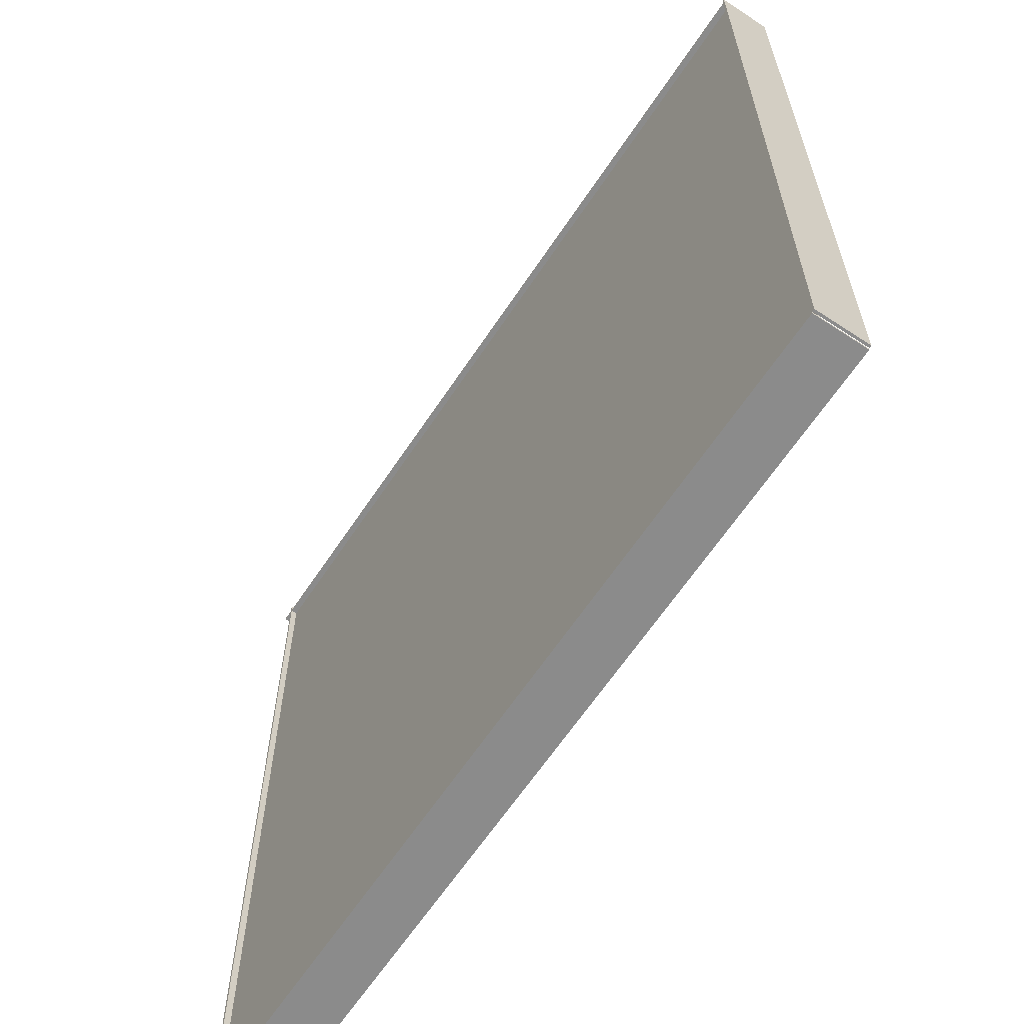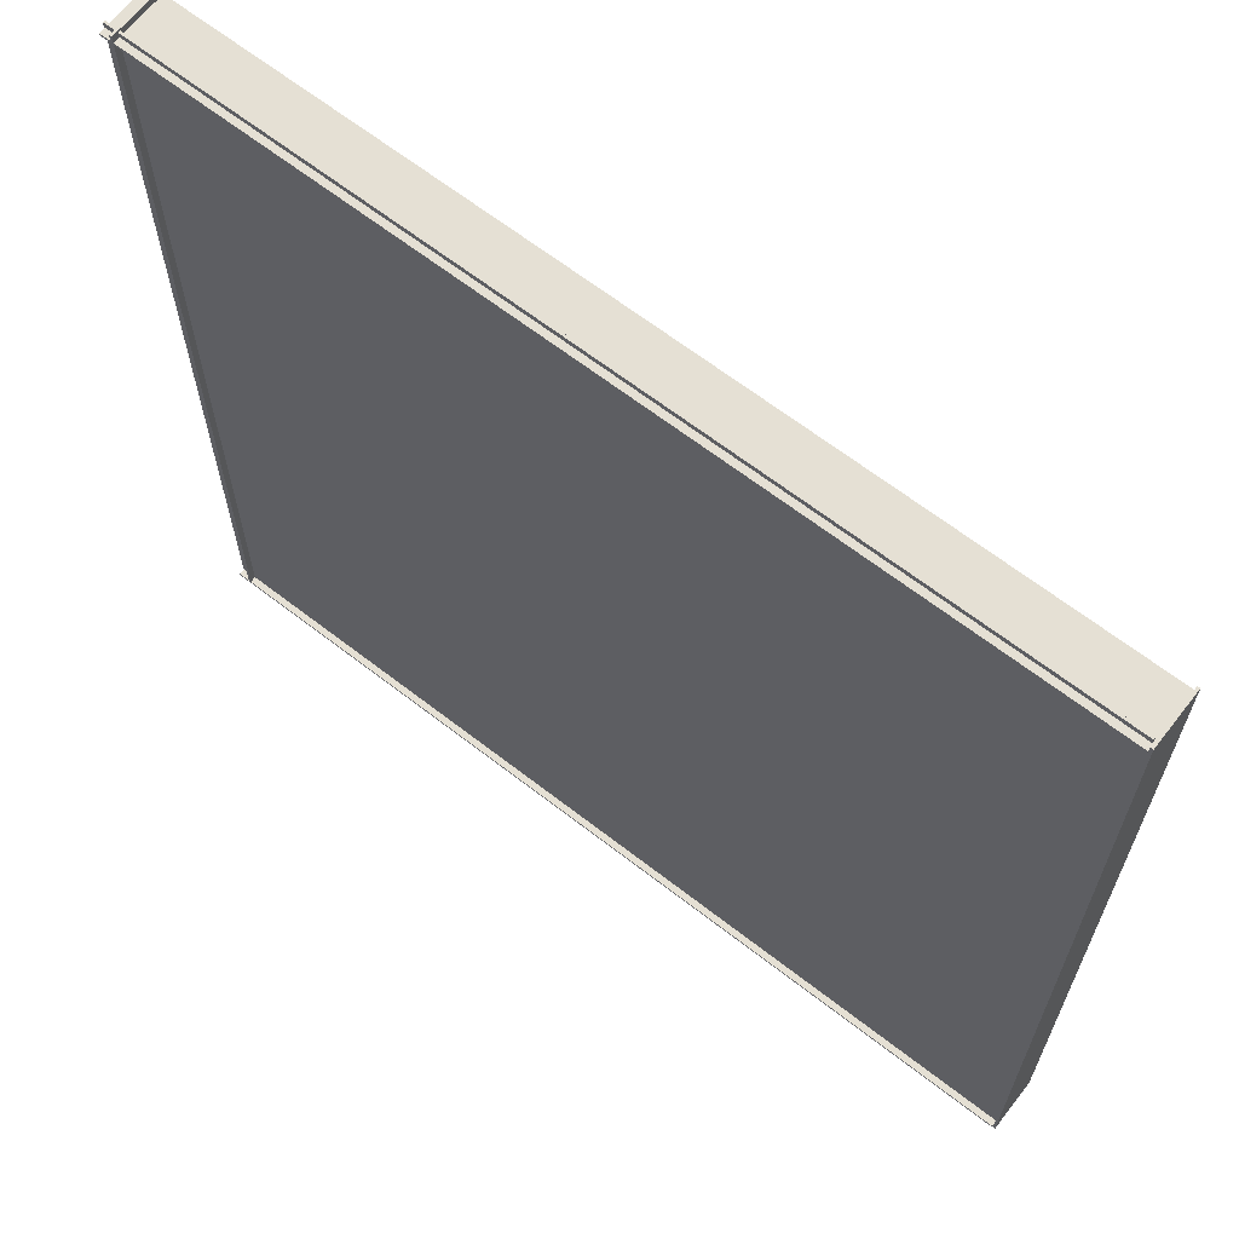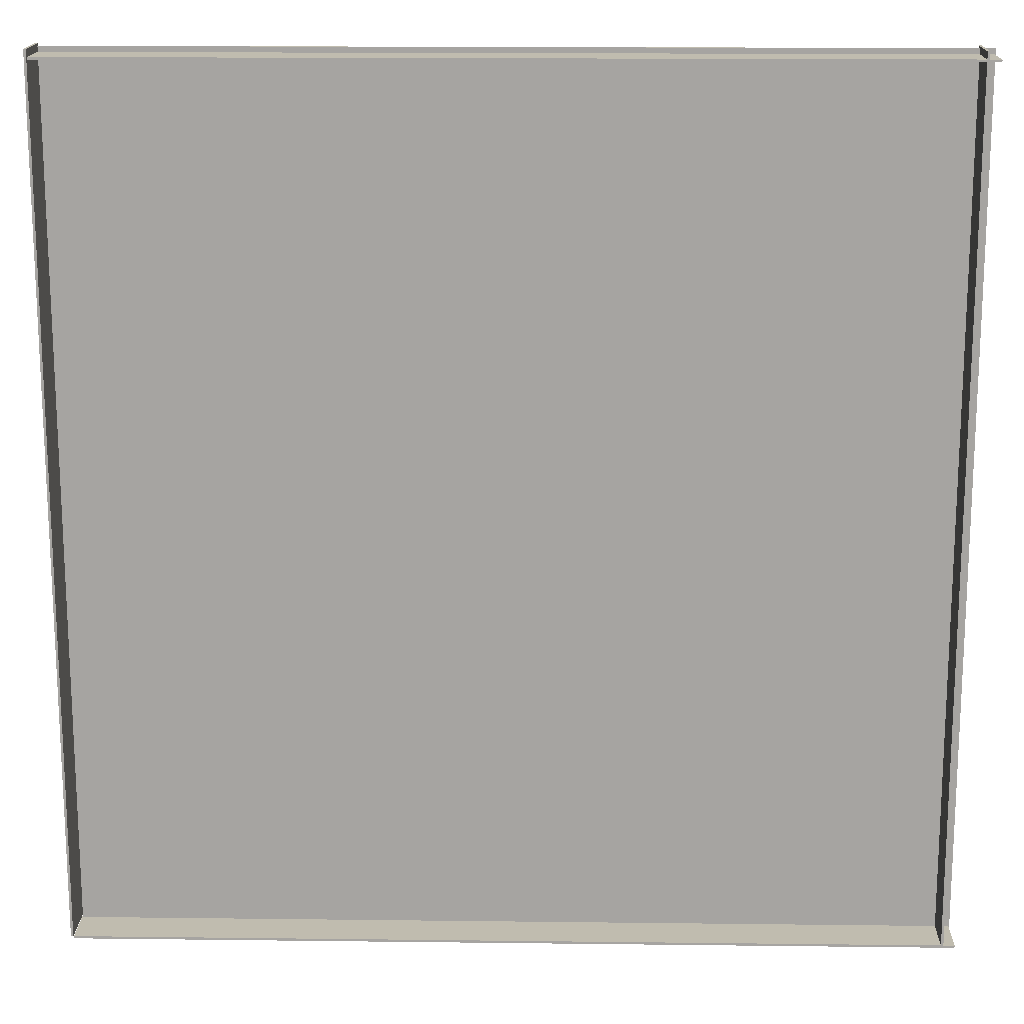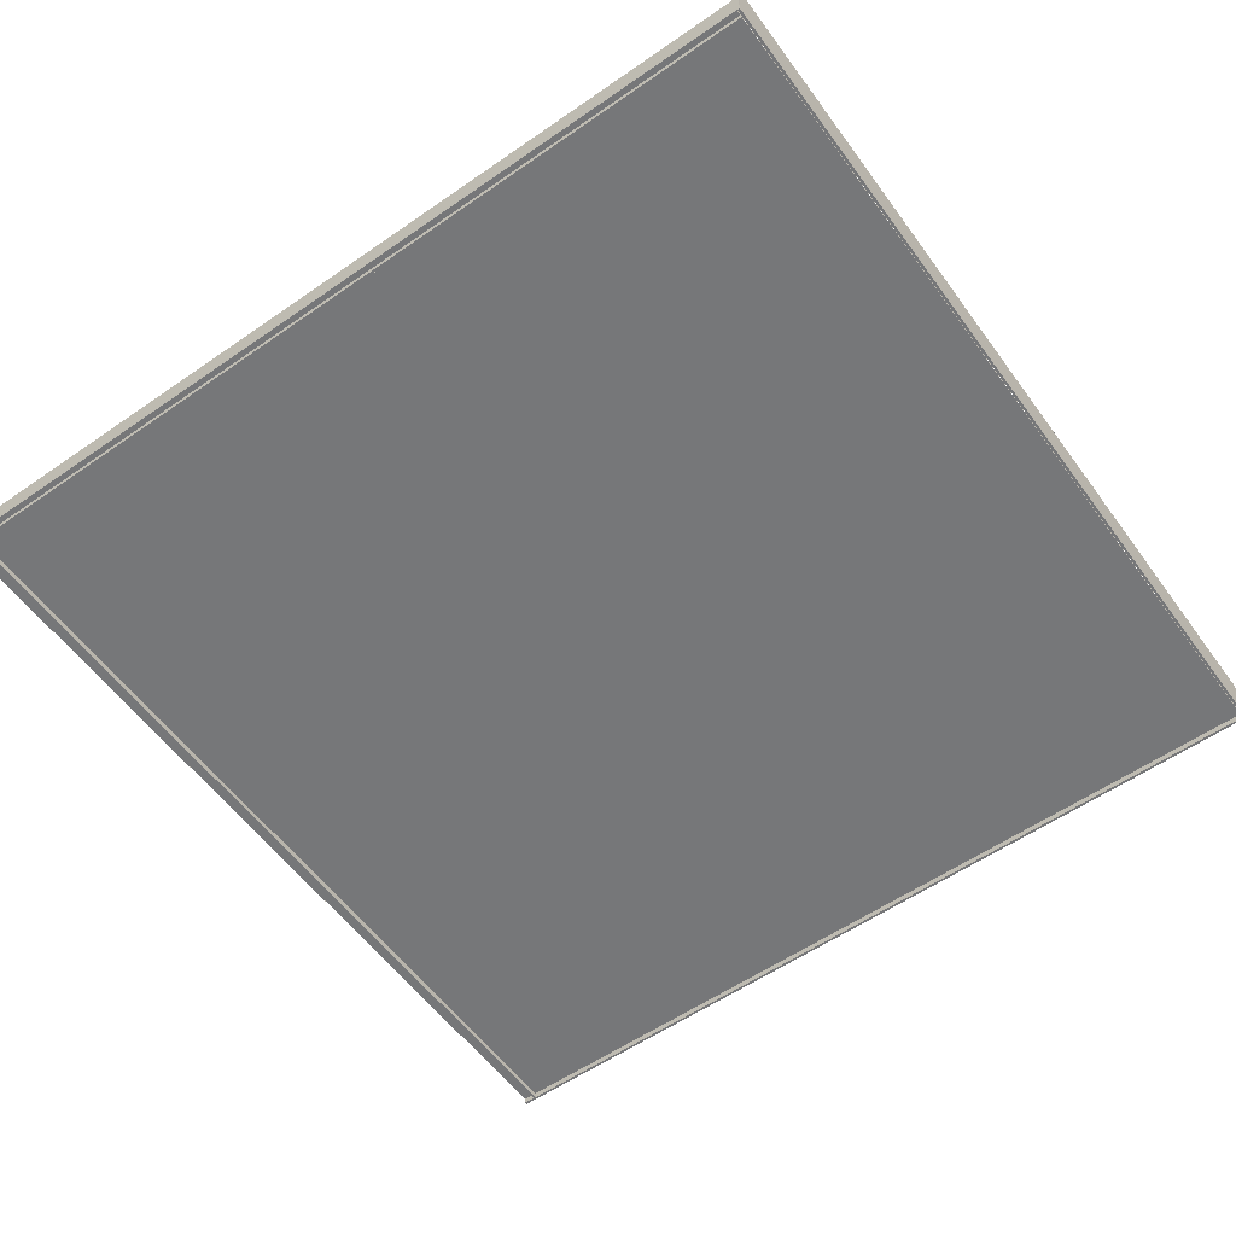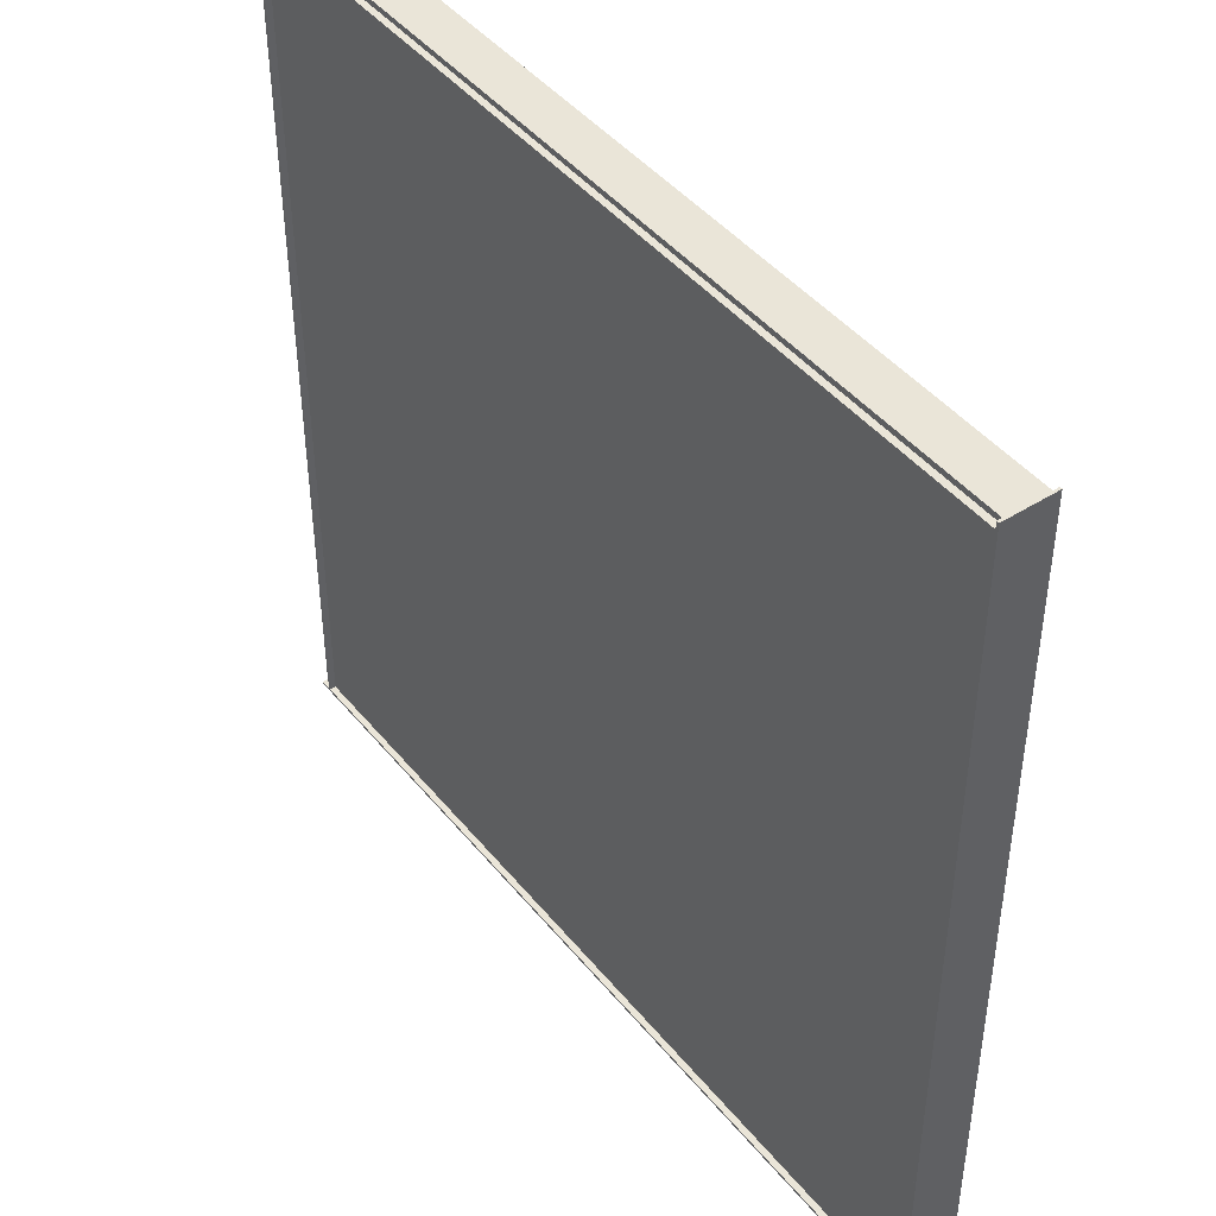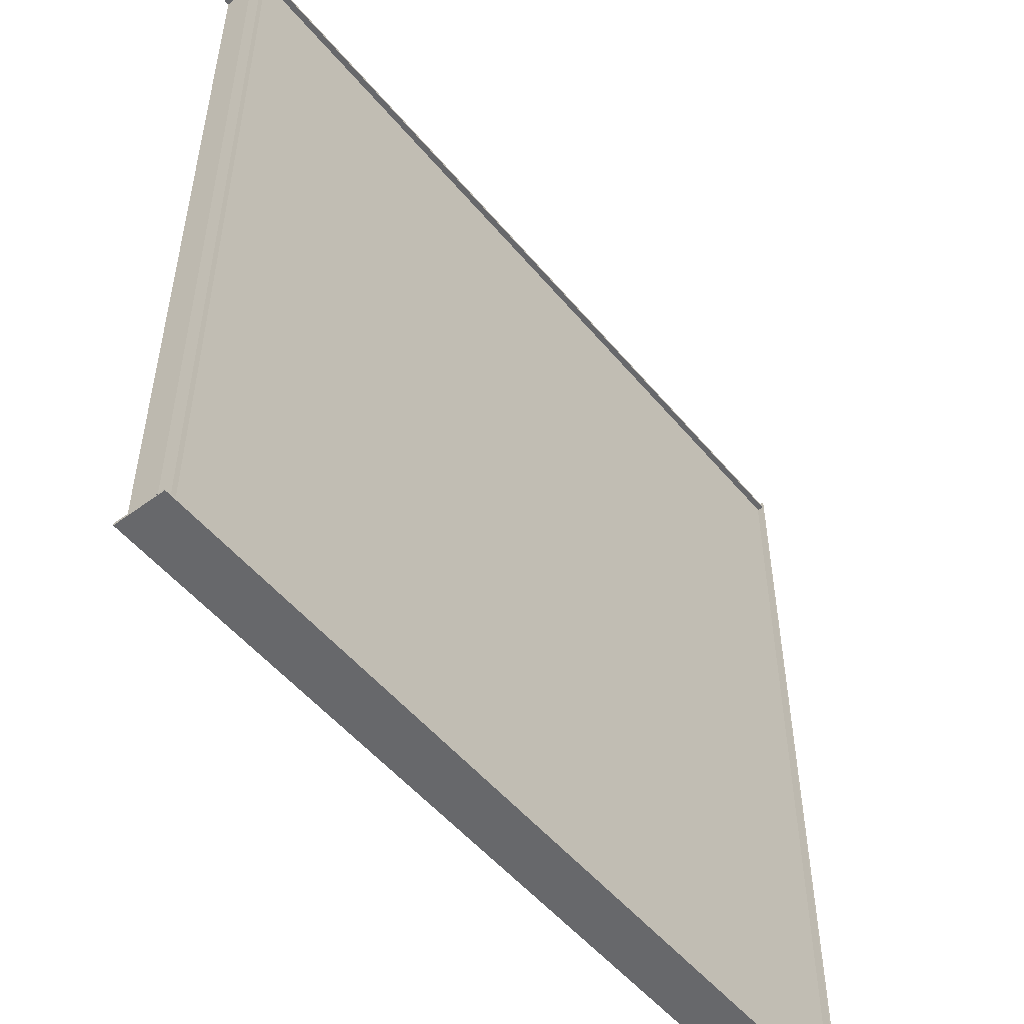
<metadata>
{"format":"obj","ext":"obj","renderer":"f3d","projection":"perspective","resolution":1024,"background":"white","views":[{"elev":-63.8,"azim":56.4,"up":"+Z"},{"elev":65.2,"azim":38.0,"up":"+Z"},{"elev":16.3,"azim":-178.6,"up":"+Z"},{"elev":-57.1,"azim":35.8,"up":"+Y"},{"elev":44.7,"azim":53.6,"up":"+Z"},{"elev":-52.3,"azim":-51.4,"up":"+Z"}]}
</metadata>
<code>
o CombinedMesh
v 100 -0.25 100
v -100 -0.25 100
v 100 0.25 100
v -100 0.25 100
v 100 0.25 -100
v -100 0.25 -100
v 100 -0.25 -100
v -100 -0.25 -100
v 100 0.25 100
v -100 0.25 100
v 100 0.25 -100
v -100 0.25 -100
v 100 -0.25 -100
v 100 -0.25 100
v -100 -0.25 100
v -100 -0.25 -100
v -100 -0.25 100
v -100 0.25 100
v -100 0.25 -100
v -100 -0.25 -100
v 100 -0.25 -100
v 100 0.25 -100
v 100 0.25 100
v 100 -0.25 100
v -96.72 -1.672 100.4
v -97.28 -1.672 100.4
v -96.72 10.31 100.4
v -97.28 10.31 100.4
v -96.72 10.31 -99.6
v -97.28 10.31 -99.6
v -96.72 -1.672 -99.6
v -97.28 -1.672 -99.6
v -96.72 10.31 100.4
v -97.28 10.31 100.4
v -96.72 10.31 -99.6
v -97.28 10.31 -99.6
v -96.72 -1.672 -99.6
v -96.72 -1.672 100.4
v -97.28 -1.672 100.4
v -97.28 -1.672 -99.6
v -97.28 -1.672 100.4
v -97.28 10.31 100.4
v -97.28 10.31 -99.6
v -97.28 -1.672 -99.6
v -96.72 -1.672 -99.6
v -96.72 10.31 -99.6
v -96.72 10.31 100.4
v -96.72 -1.672 100.4
v 100.9 -1.672 100.4
v 100.3 -1.672 100.4
v 100.9 10.31 100.4
v 100.3 10.31 100.4
v 100.9 10.31 -99.6
v 100.3 10.31 -99.6
v 100.9 -1.672 -99.6
v 100.3 -1.672 -99.6
v 100.9 10.31 100.4
v 100.3 10.31 100.4
v 100.9 10.31 -99.6
v 100.3 10.31 -99.6
v 100.9 -1.672 -99.6
v 100.9 -1.672 100.4
v 100.3 -1.672 100.4
v 100.3 -1.672 -99.6
v 100.3 -1.672 100.4
v 100.3 10.31 100.4
v 100.3 10.31 -99.6
v 100.3 -1.672 -99.6
v 100.9 -1.672 -99.6
v 100.9 10.31 -99.6
v 100.9 10.31 100.4
v 100.9 -1.672 100.4
v -99.8 -1.672 98.78
v -99.8 -1.672 98.22
v -99.8 10.31 98.78
v -99.8 10.31 98.22
v 100.2 10.31 98.78
v 100.2 10.31 98.22
v 100.2 -1.672 98.78
v 100.2 -1.672 98.22
v -99.8 10.31 98.78
v -99.8 10.31 98.22
v 100.2 10.31 98.78
v 100.2 10.31 98.22
v 100.2 -1.672 98.78
v -99.8 -1.672 98.78
v -99.8 -1.672 98.22
v 100.2 -1.672 98.22
v -99.8 -1.672 98.22
v -99.8 10.31 98.22
v 100.2 10.31 98.22
v 100.2 -1.672 98.22
v 100.2 -1.672 98.78
v 100.2 10.31 98.78
v -99.8 10.31 98.78
v -99.8 -1.672 98.78
v -99.8 -1.672 -99.52
v -99.8 -1.672 -100.1
v -99.8 10.31 -99.52
v -99.8 10.31 -100.1
v 100.2 10.31 -99.52
v 100.2 10.31 -100.1
v 100.2 -1.672 -99.52
v 100.2 -1.672 -100.1
v -99.8 10.31 -99.52
v -99.8 10.31 -100.1
v 100.2 10.31 -99.52
v 100.2 10.31 -100.1
v 100.2 -1.672 -99.52
v -99.8 -1.672 -99.52
v -99.8 -1.672 -100.1
v 100.2 -1.672 -100.1
v -99.8 -1.672 -100.1
v -99.8 10.31 -100.1
v 100.2 10.31 -100.1
v 100.2 -1.672 -100.1
v 100.2 -1.672 -99.52
v 100.2 10.31 -99.52
v -99.8 10.31 -99.52
v -99.8 -1.672 -99.52
f 1 3 4
f 1 4 2
f 9 5 6
f 9 6 10
f 11 7 8
f 11 8 12
f 13 14 15
f 13 15 16
f 17 18 19
f 17 19 20
f 21 22 23
f 21 23 24
f 25 27 28
f 25 28 26
f 33 29 30
f 33 30 34
f 35 31 32
f 35 32 36
f 37 38 39
f 37 39 40
f 41 42 43
f 41 43 44
f 45 46 47
f 45 47 48
f 49 51 52
f 49 52 50
f 57 53 54
f 57 54 58
f 59 55 56
f 59 56 60
f 61 62 63
f 61 63 64
f 65 66 67
f 65 67 68
f 69 70 71
f 69 71 72
f 73 75 76
f 73 76 74
f 81 77 78
f 81 78 82
f 83 79 80
f 83 80 84
f 85 86 87
f 85 87 88
f 89 90 91
f 89 91 92
f 93 94 95
f 93 95 96
f 97 99 100
f 97 100 98
f 105 101 102
f 105 102 106
f 107 103 104
f 107 104 108
f 109 110 111
f 109 111 112
f 113 114 115
f 113 115 116
f 117 118 119
f 117 119 120

</code>
